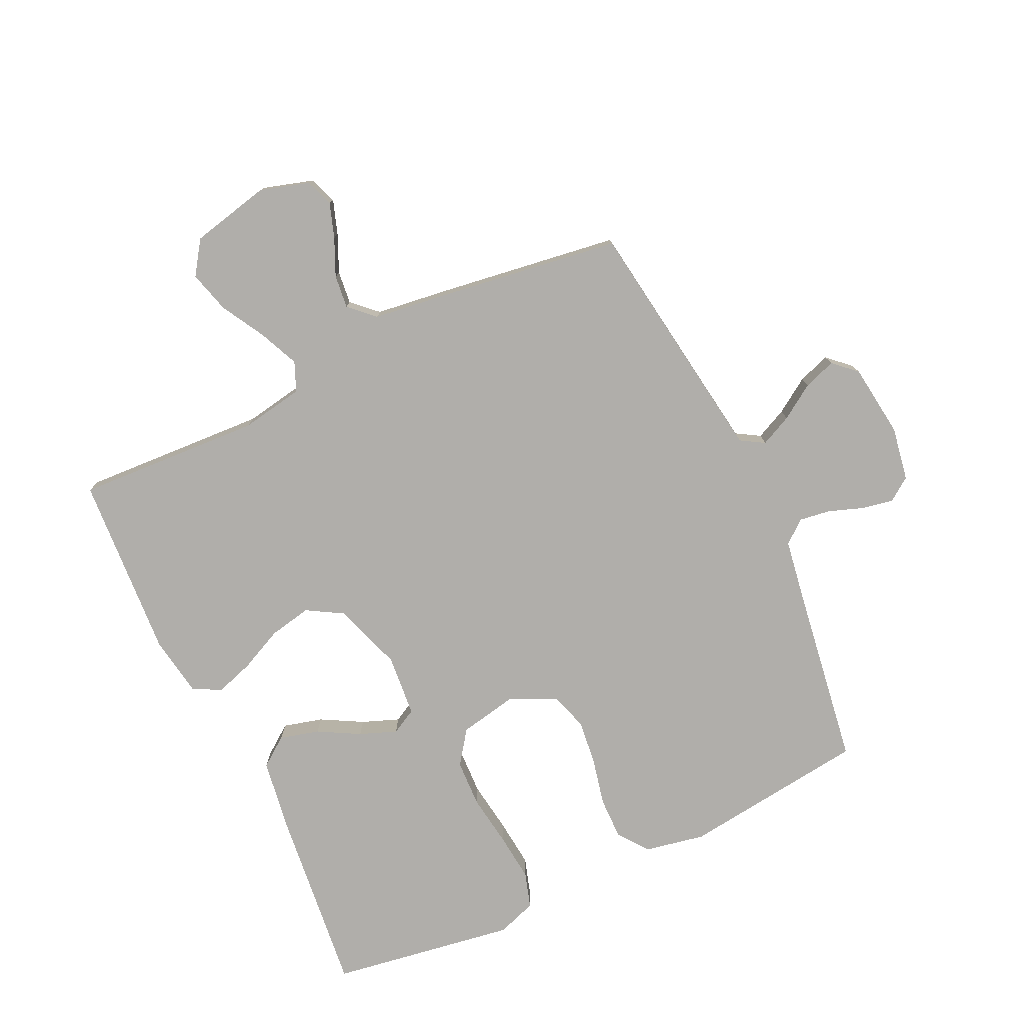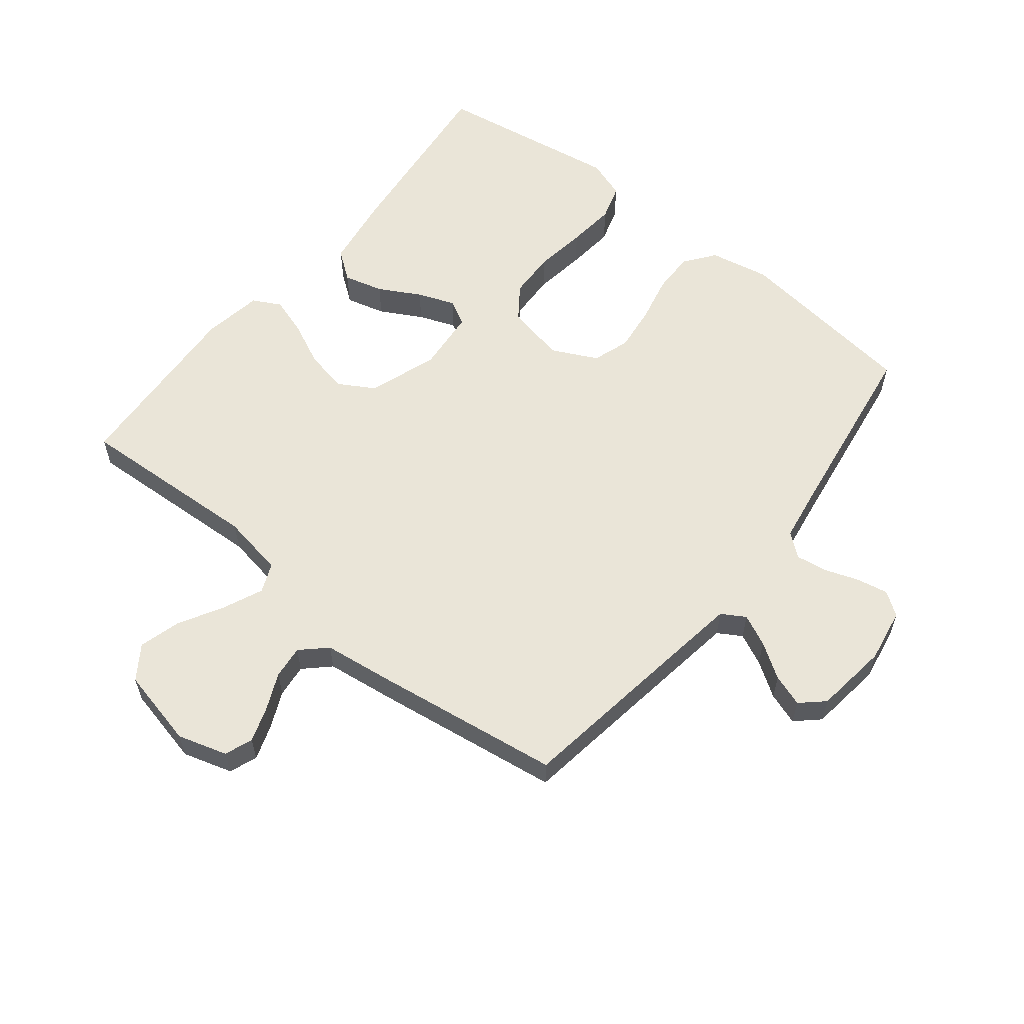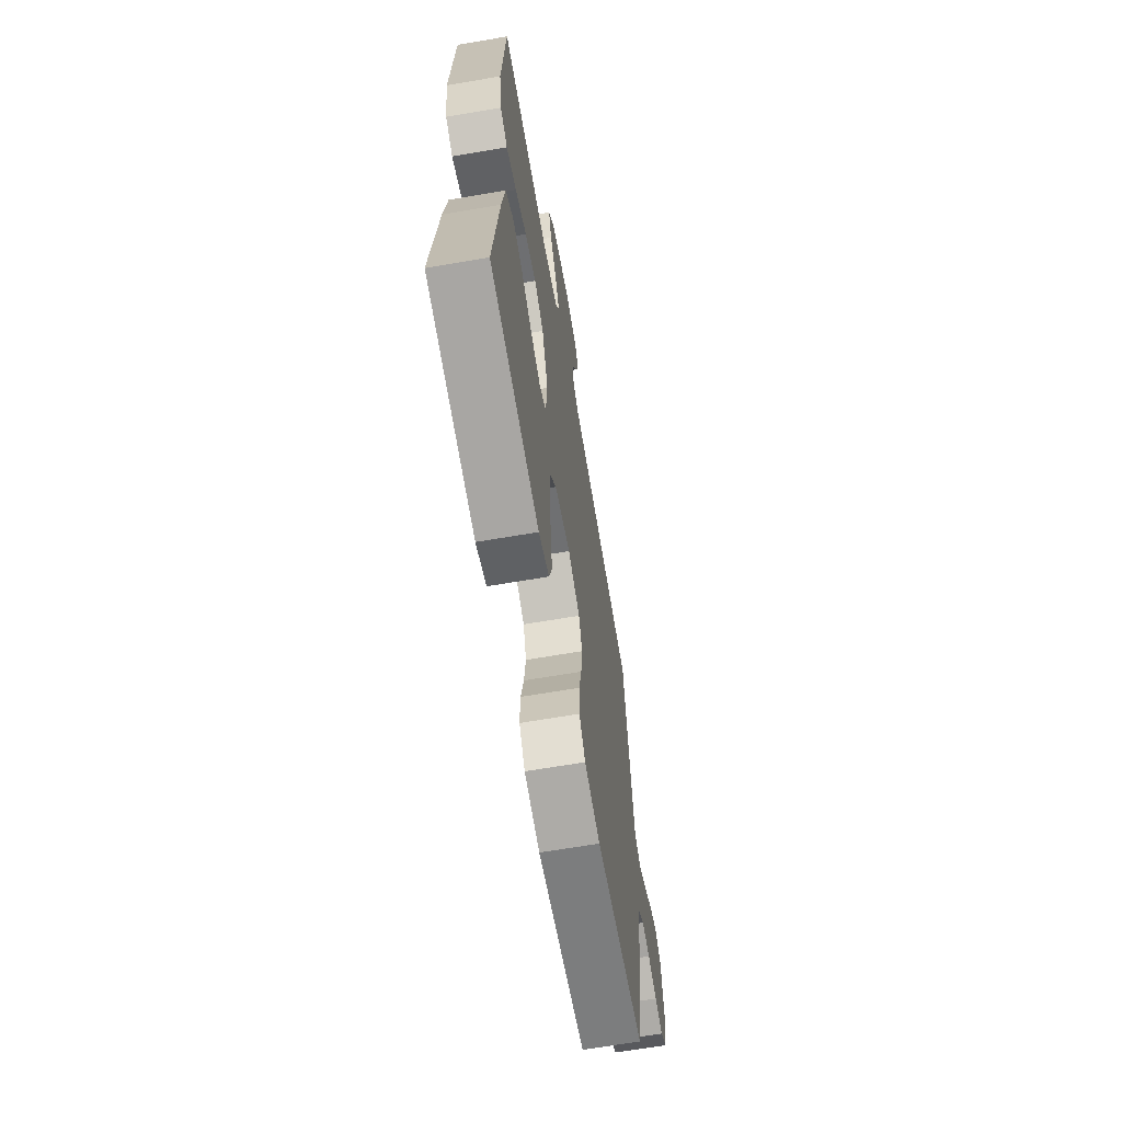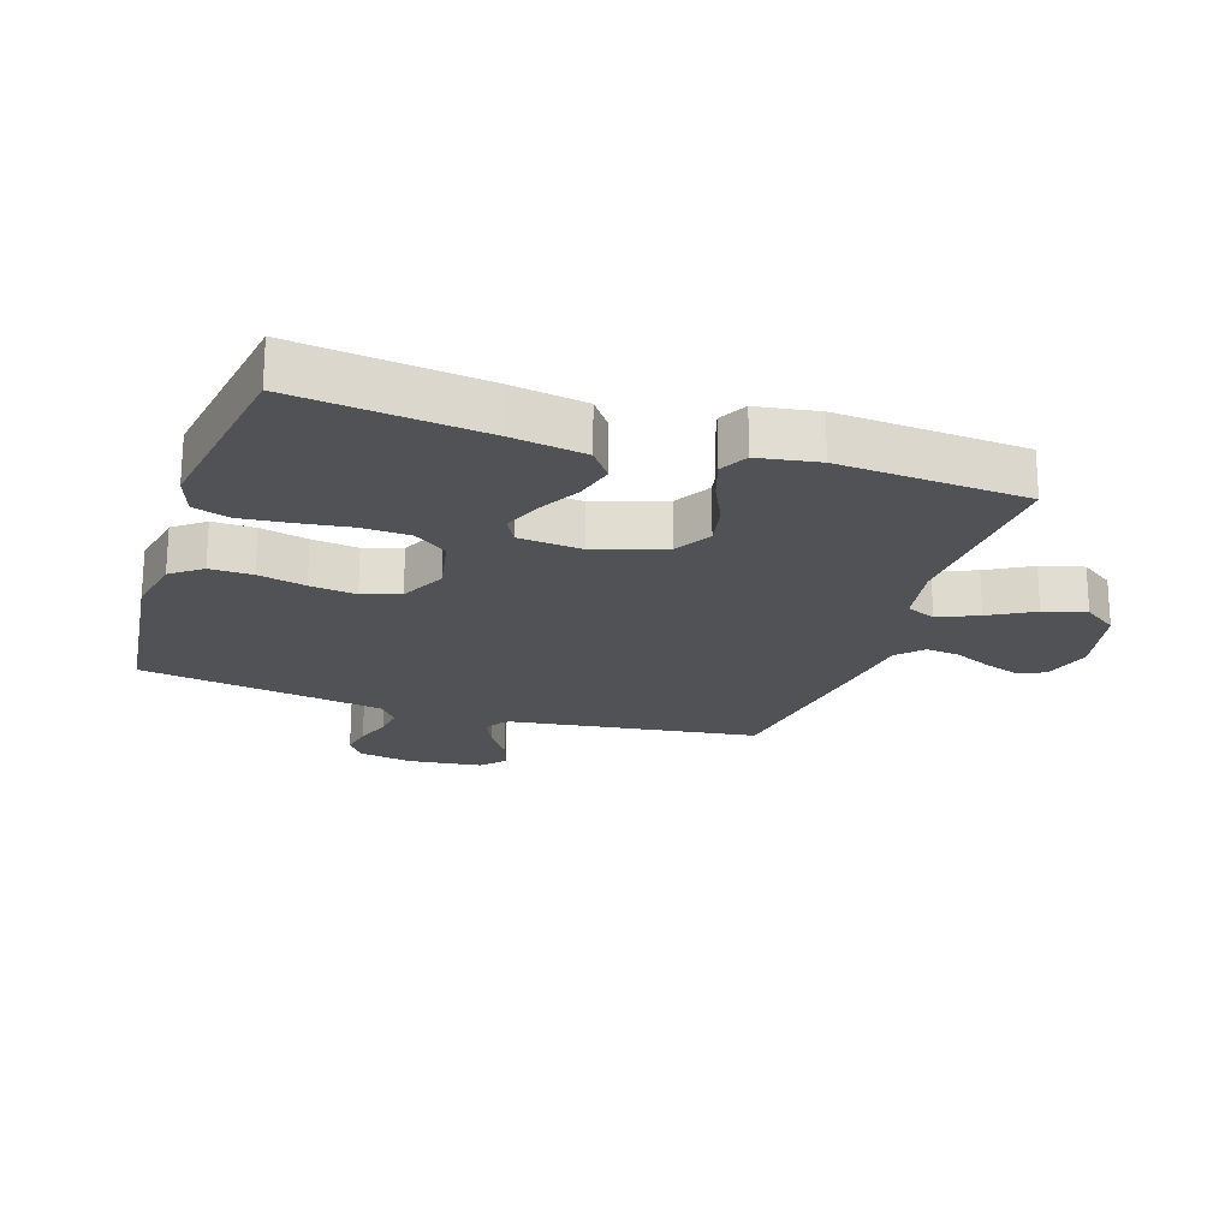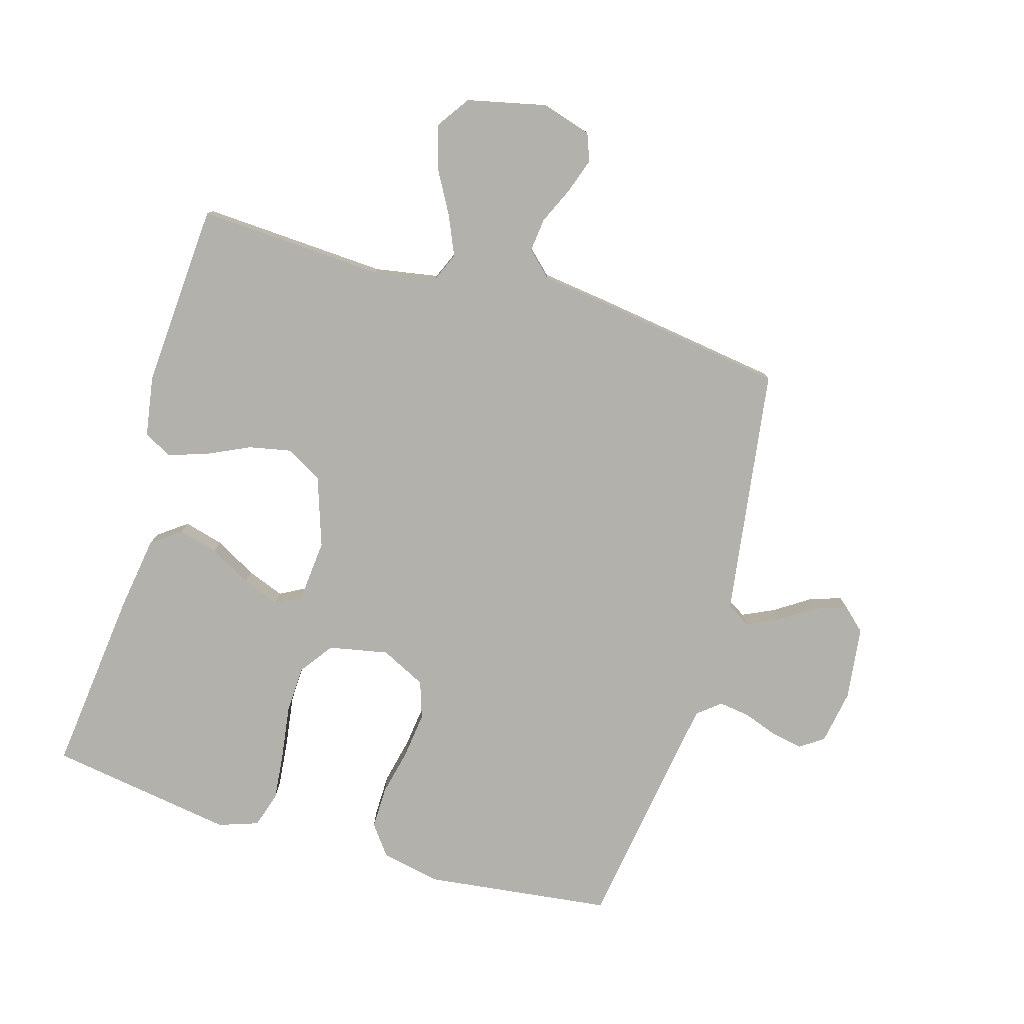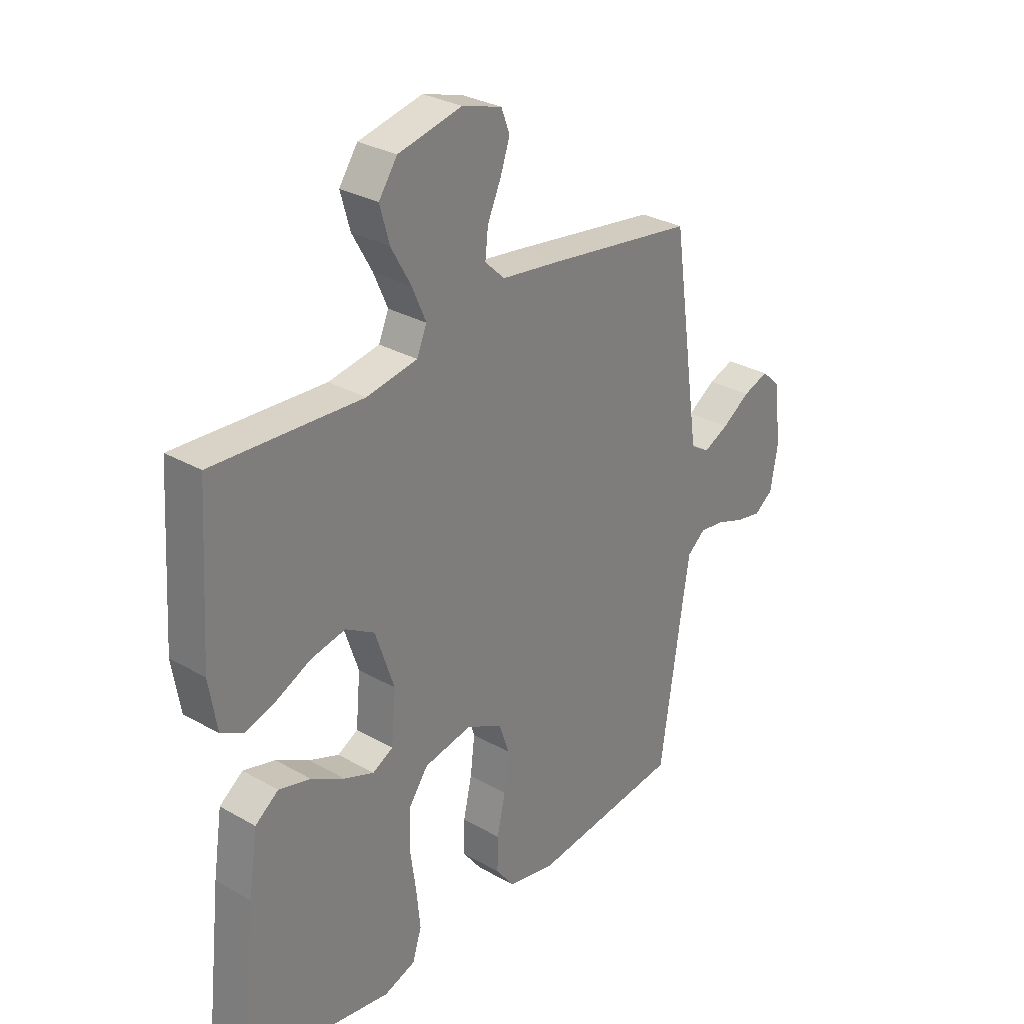
<metadata>
{"format":"obj","ext":"obj","renderer":"f3d","projection":"perspective","resolution":1024,"background":"white","views":[{"elev":-77.8,"azim":25.3,"up":"+Y"},{"elev":59.0,"azim":38.7,"up":"+Y"},{"elev":-65.8,"azim":-80.2,"up":"+Z"},{"elev":-21.2,"azim":-108.3,"up":"+Y"},{"elev":-79.0,"azim":-16.4,"up":"+Y"},{"elev":29.8,"azim":-50.1,"up":"+Z"}]}
</metadata>
<code>
v 0.5 0.07 0.5
v 0.543 0.07 0.2
v 0.558 0.07 0.097
v 0.596 0.07 0.074
v 0.647 0.07 0.098
v 0.703 0.07 0.135
v 0.755 0.07 0.153
v 0.792 0.07 0.119
v 0.807 0.07 0
v 0.792 0.07 -0.087
v 0.754 0.07 -0.114
v 0.703 0.07 -0.104
v 0.647 0.07 -0.084
v 0.597 0.07 -0.077
v 0.56 0.07 -0.107
v 0.545 0.07 -0.2
v 0.5 0.07 -0.5
v 0.2 0.07 -0.537
v 0.103 0.07 -0.518
v 0.066 0.07 -0.469
v 0.067 0.07 -0.401
v 0.084 0.07 -0.325
v 0.093 0.07 -0.251
v 0.073 0.07 -0.191
v 0 0.07 -0.155
v -0.096 0.07 -0.174
v -0.135 0.07 -0.228
v -0.138 0.07 -0.305
v -0.126 0.07 -0.389
v -0.118 0.07 -0.467
v -0.136 0.07 -0.525
v -0.2 0.07 -0.547
v -0.5 0.07 -0.5
v -0.467 0.07 -0.2
v -0.449 0.07 -0.081
v -0.402 0.07 -0.046
v -0.338 0.07 -0.063
v -0.271 0.07 -0.1
v -0.211 0.07 -0.123
v -0.17 0.07 -0.101
v -0.161 0.07 0
v -0.199 0.07 0.112
v -0.257 0.07 0.146
v -0.326 0.07 0.132
v -0.396 0.07 0.099
v -0.458 0.07 0.079
v -0.503 0.07 0.103
v -0.519 0.07 0.2
v -0.5 0.07 0.5
v -0.2 0.07 0.484
v -0.098 0.07 0.502
v -0.078 0.07 0.549
v -0.106 0.07 0.613
v -0.146 0.07 0.684
v -0.165 0.07 0.752
v -0.128 0.07 0.806
v 0 0.07 0.835
v 0.08 0.07 0.811
v 0.097 0.07 0.766
v 0.078 0.07 0.71
v 0.051 0.07 0.65
v 0.045 0.07 0.596
v 0.085 0.07 0.558
v 0.2 0.07 0.543
v 0.5 0 0.5
v 0.543 0 0.2
v 0.558 0 0.097
v 0.596 0 0.074
v 0.647 0 0.098
v 0.703 0 0.135
v 0.755 0 0.153
v 0.792 0 0.119
v 0.807 0 0
v 0.792 0 -0.087
v 0.754 0 -0.114
v 0.703 0 -0.104
v 0.647 0 -0.084
v 0.597 0 -0.077
v 0.56 0 -0.107
v 0.545 0 -0.2
v 0.5 0 -0.5
v 0.2 0 -0.537
v 0.103 0 -0.518
v 0.066 0 -0.469
v 0.067 0 -0.401
v 0.084 0 -0.325
v 0.093 0 -0.251
v 0.073 0 -0.191
v 0 0 -0.155
v -0.096 0 -0.174
v -0.135 0 -0.228
v -0.138 0 -0.305
v -0.126 0 -0.389
v -0.118 0 -0.467
v -0.136 0 -0.525
v -0.2 0 -0.547
v -0.5 0 -0.5
v -0.467 0 -0.2
v -0.449 0 -0.081
v -0.402 0 -0.046
v -0.338 0 -0.063
v -0.271 0 -0.1
v -0.211 0 -0.123
v -0.17 0 -0.101
v -0.161 0 0
v -0.199 0 0.112
v -0.257 0 0.146
v -0.326 0 0.132
v -0.396 0 0.099
v -0.458 0 0.079
v -0.503 0 0.103
v -0.519 0 0.2
v -0.5 0 0.5
v -0.2 0 0.484
v -0.098 0 0.502
v -0.078 0 0.549
v -0.106 0 0.613
v -0.146 0 0.684
v -0.165 0 0.752
v -0.128 0 0.806
v 0 0 0.835
v 0.08 0 0.811
v 0.097 0 0.766
v 0.078 0 0.71
v 0.051 0 0.65
v 0.045 0 0.596
v 0.085 0 0.558
v 0.2 0 0.543
f 63 64 1 2
f 59 60 61
f 58 59 61
f 57 58 61
f 56 57 61
f 55 56 61
f 54 55 61
f 53 54 61
f 52 53 61 62
f 51 52 62 63
f 48 49 50
f 47 48 50
f 46 47 50
f 45 46 50
f 44 45 50
f 43 44 50 51
f 63 2 3
f 51 63 3
f 43 51 3
f 42 43 3
f 36 37 38
f 35 36 38
f 34 35 38
f 33 34 38
f 32 33 38
f 31 32 38
f 30 31 38
f 29 30 38
f 28 29 38
f 27 28 38 39
f 26 27 39 40
f 20 21 22
f 19 20 22
f 18 19 22
f 17 18 22
f 16 17 22
f 15 16 22 23
f 14 15 23 24
f 11 12 13
f 10 11 13
f 9 10 13
f 8 9 13
f 7 8 13
f 6 7 13
f 5 6 13
f 4 5 13 14
f 14 24 25
f 4 14 25
f 3 4 25
f 42 3 25
f 41 42 25
f 25 26 40 41
f 66 65 128 127
f 125 124 123
f 125 123 122
f 125 122 121
f 125 121 120
f 125 120 119
f 125 119 118
f 125 118 117
f 126 125 117 116
f 127 126 116 115
f 114 113 112
f 114 112 111
f 114 111 110
f 114 110 109
f 114 109 108
f 115 114 108 107
f 67 66 127
f 67 127 115
f 67 115 107
f 67 107 106
f 102 101 100
f 102 100 99
f 102 99 98
f 102 98 97
f 102 97 96
f 102 96 95
f 102 95 94
f 102 94 93
f 102 93 92
f 103 102 92 91
f 104 103 91 90
f 86 85 84
f 86 84 83
f 86 83 82
f 86 82 81
f 86 81 80
f 87 86 80 79
f 88 87 79 78
f 77 76 75
f 77 75 74
f 77 74 73
f 77 73 72
f 77 72 71
f 77 71 70
f 77 70 69
f 78 77 69 68
f 89 88 78
f 89 78 68
f 89 68 67
f 89 67 106
f 89 106 105
f 105 104 90 89
f 1 65 66 2
f 2 66 67 3
f 3 67 68 4
f 4 68 69 5
f 5 69 70 6
f 6 70 71 7
f 7 71 72 8
f 8 72 73 9
f 9 73 74 10
f 10 74 75 11
f 11 75 76 12
f 12 76 77 13
f 13 77 78 14
f 14 78 79 15
f 15 79 80 16
f 16 80 81 17
f 17 81 82 18
f 18 82 83 19
f 19 83 84 20
f 20 84 85 21
f 21 85 86 22
f 22 86 87 23
f 23 87 88 24
f 24 88 89 25
f 25 89 90 26
f 26 90 91 27
f 27 91 92 28
f 28 92 93 29
f 29 93 94 30
f 30 94 95 31
f 31 95 96 32
f 32 96 97 33
f 33 97 98 34
f 34 98 99 35
f 35 99 100 36
f 36 100 101 37
f 37 101 102 38
f 38 102 103 39
f 39 103 104 40
f 40 104 105 41
f 41 105 106 42
f 42 106 107 43
f 43 107 108 44
f 44 108 109 45
f 45 109 110 46
f 46 110 111 47
f 47 111 112 48
f 48 112 113 49
f 49 113 114 50
f 50 114 115 51
f 51 115 116 52
f 52 116 117 53
f 53 117 118 54
f 54 118 119 55
f 55 119 120 56
f 56 120 121 57
f 57 121 122 58
f 58 122 123 59
f 59 123 124 60
f 60 124 125 61
f 61 125 126 62
f 62 126 127 63
f 63 127 128 64
f 64 128 65 1

</code>
